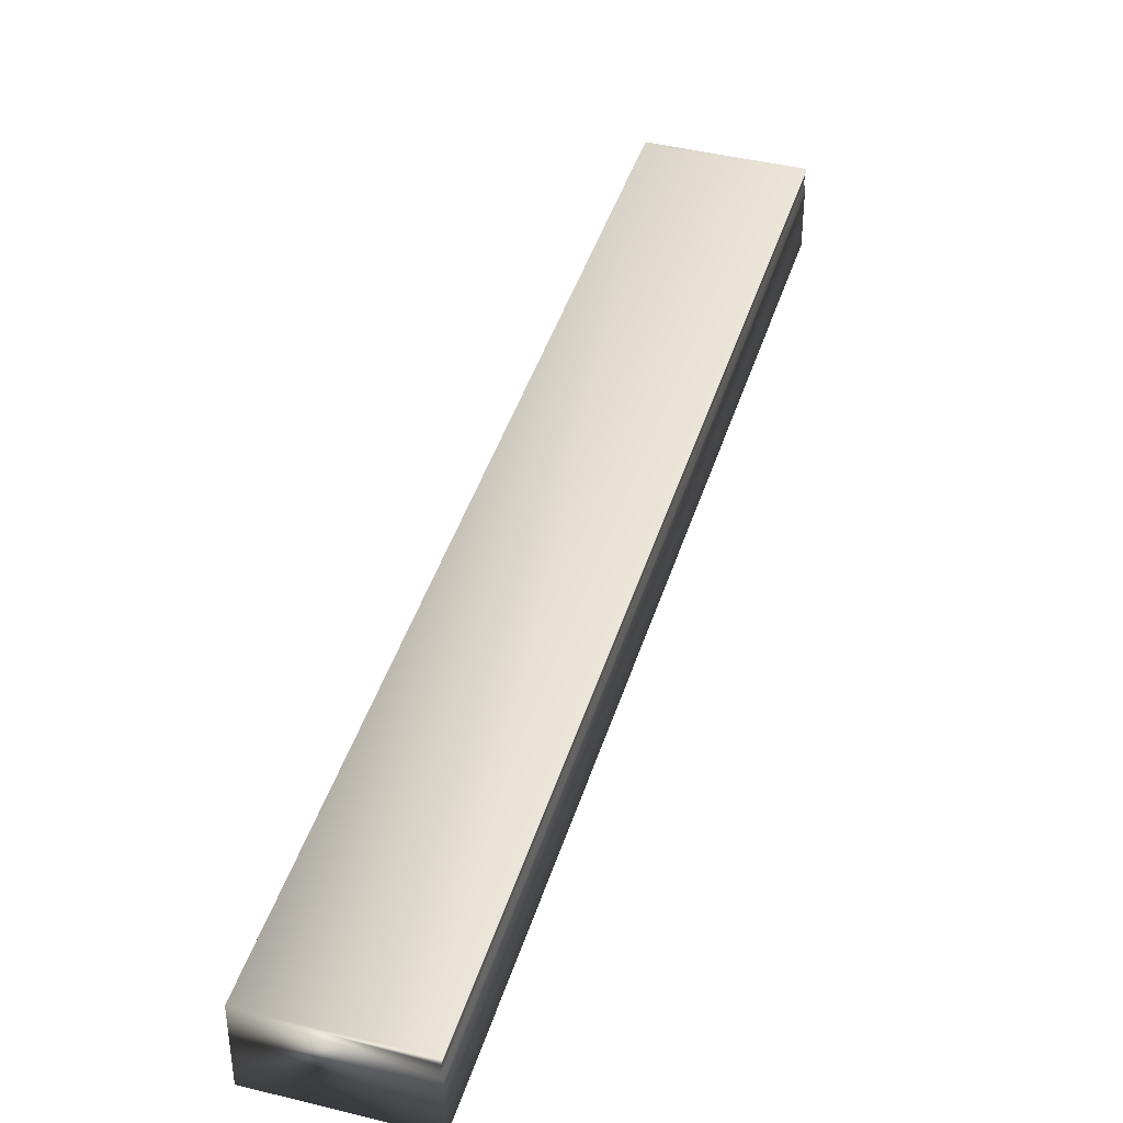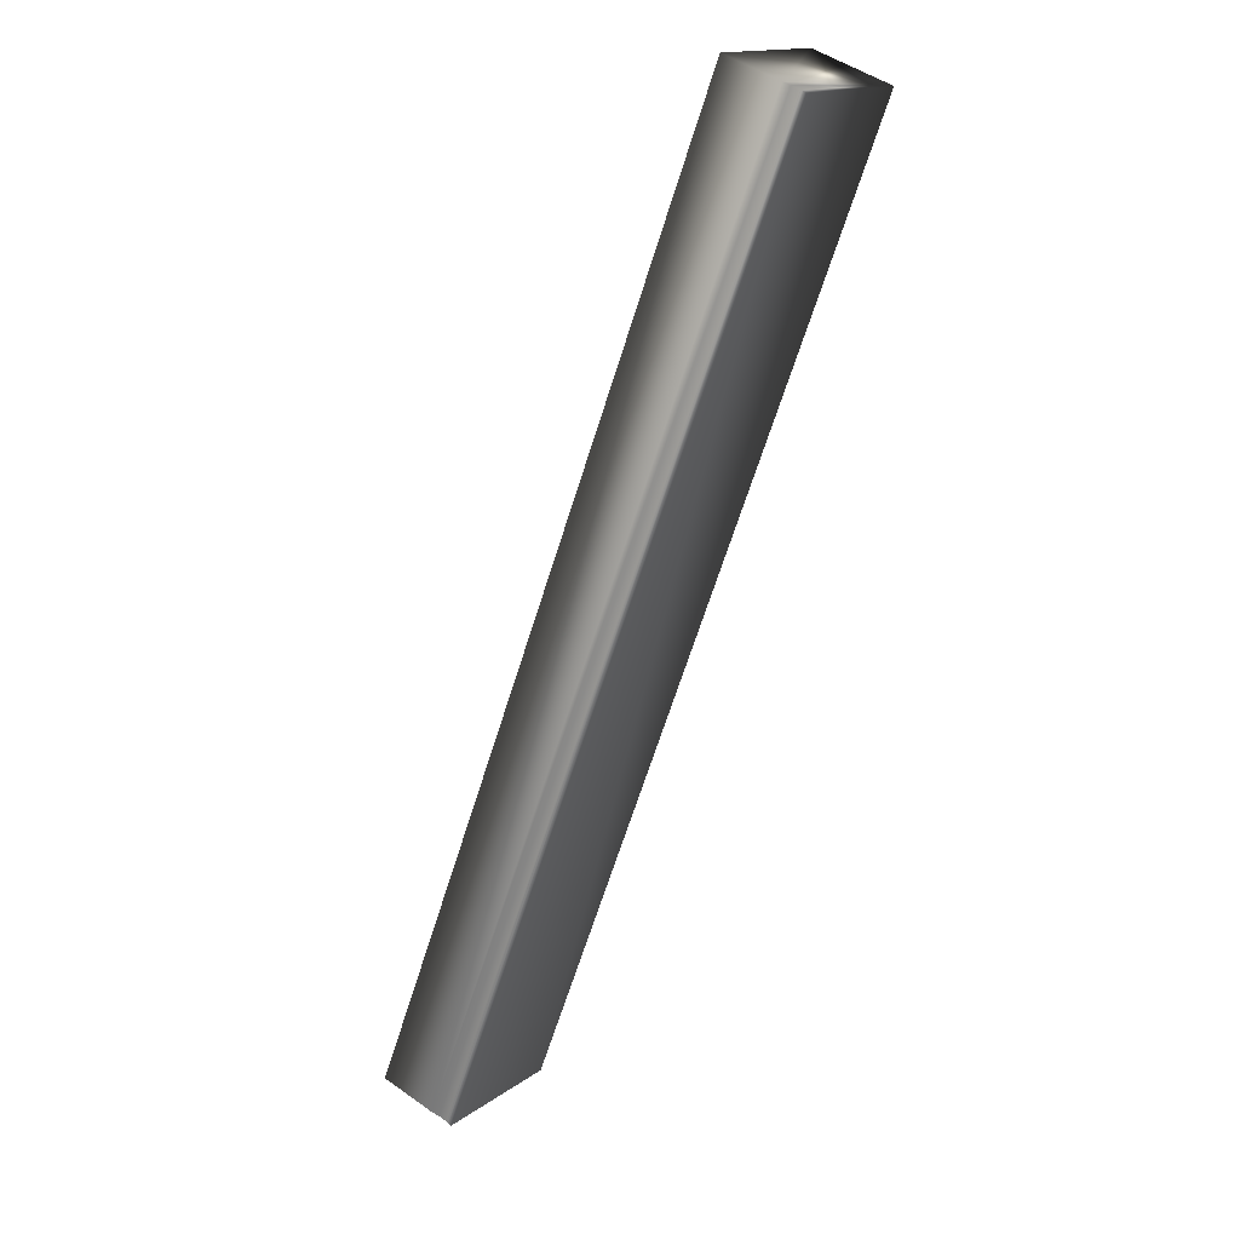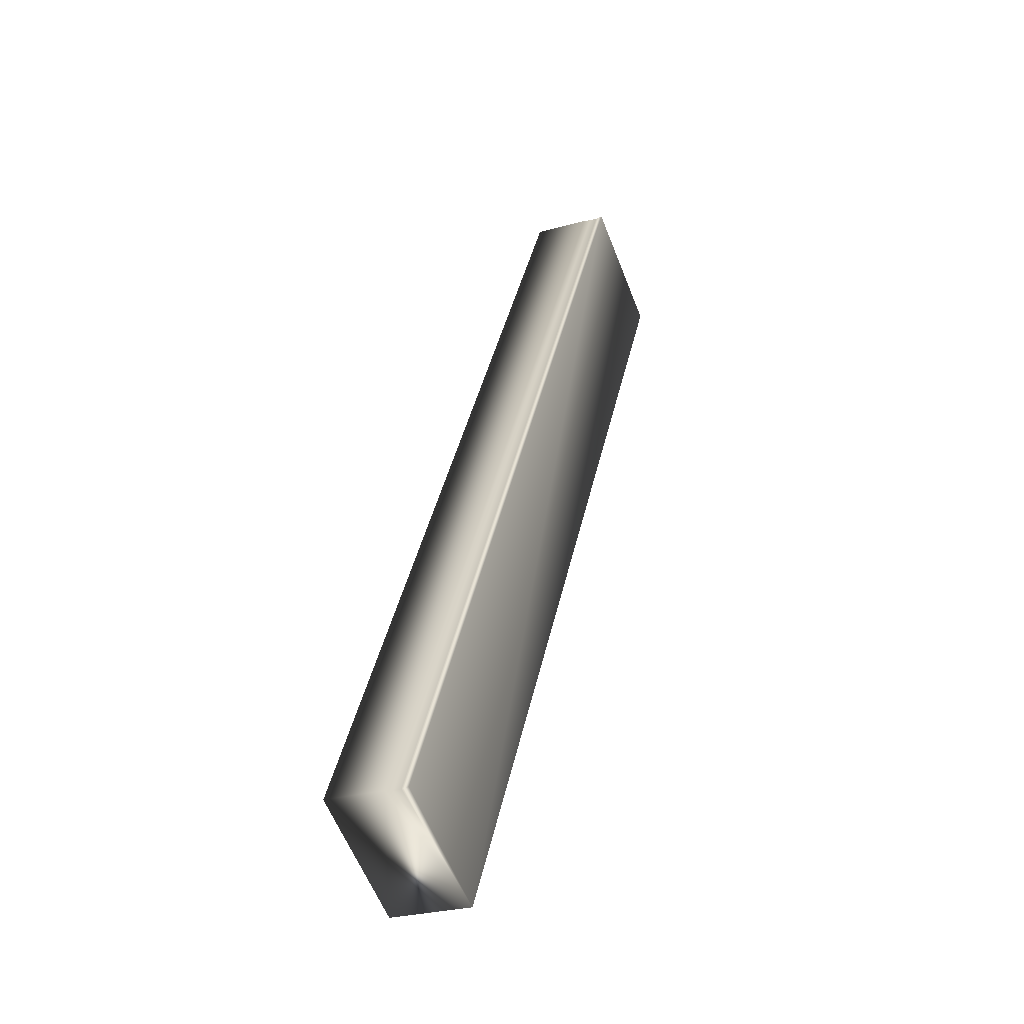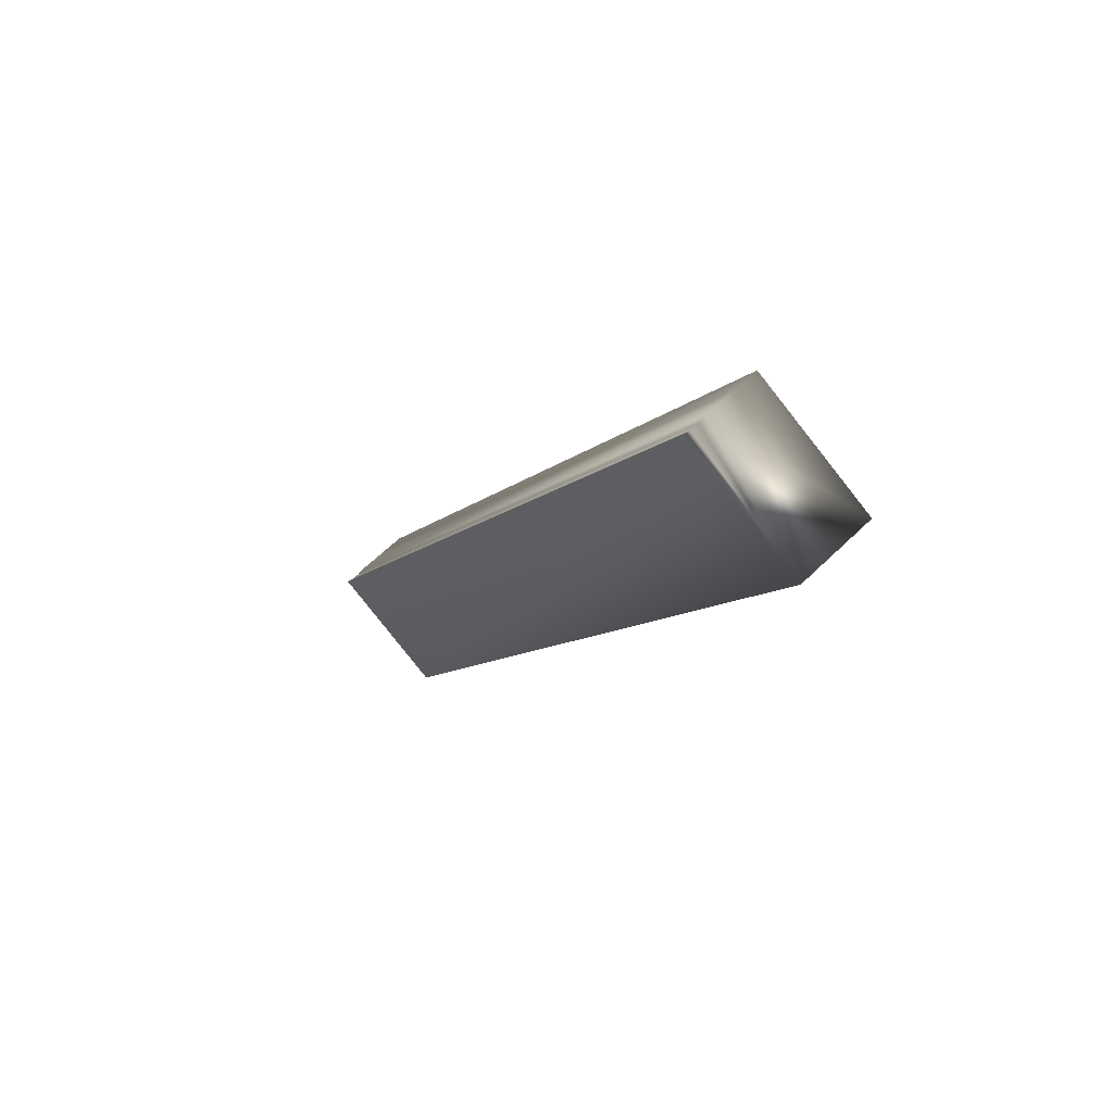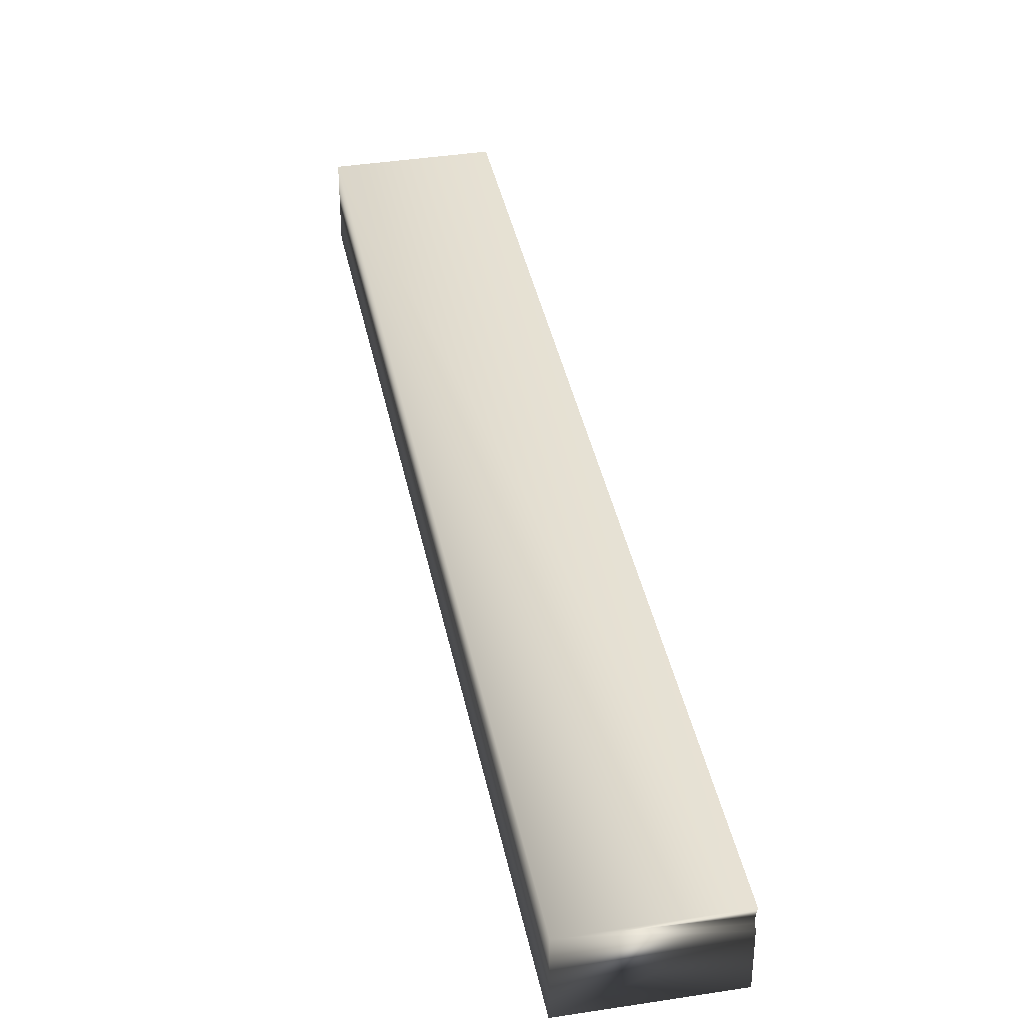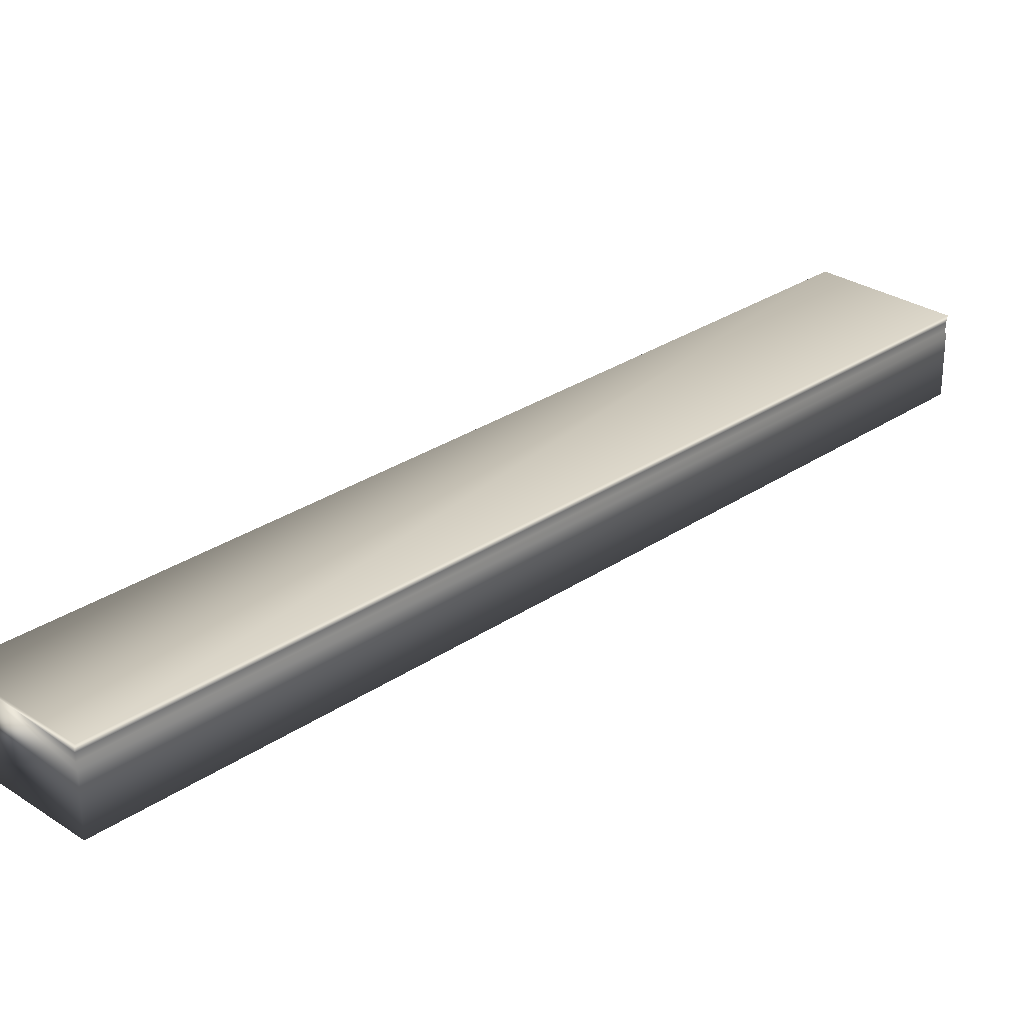
<metadata>
{"format":"obj","ext":"obj","renderer":"f3d","projection":"perspective","resolution":1024,"background":"white","views":[{"elev":42.5,"azim":-11.9,"up":"+Y"},{"elev":49.0,"azim":128.2,"up":"+Z"},{"elev":-26.9,"azim":114.0,"up":"+Z"},{"elev":61.6,"azim":-134.8,"up":"+Z"},{"elev":39.1,"azim":-39.6,"up":"+Y"},{"elev":28.7,"azim":16.2,"up":"+Y"}]}
</metadata>
<code>
v 23.69 46.67 89.12
v 23.69 46.46 89.12
v 25.41 46.67 85.95
v 25.41 46.46 85.95
v 25.41 46.75 85.95
v 23.69 46.75 89.12
v 25.41 46.72 85.95
v 23.69 46.72 89.12
v 23.69 46.7 89.12
v 25.41 46.7 85.95
v 24.96 46.46 85.71
v 24.96 46.75 85.71
v 23.24 46.75 88.87
v 23.24 46.46 88.87
f 1 2 3
f 3 2 4
f 5 6 7
f 7 6 8
f 7 8 9
f 1 3 9
f 9 3 10
f 9 10 7
f 4 11 3
f 3 11 12
f 3 12 10
f 10 12 7
f 7 12 5
f 13 6 12
f 12 6 5
f 14 11 2
f 2 11 4
f 2 1 14
f 14 1 13
f 13 1 9
f 13 9 8
f 8 6 13
f 14 13 11
f 11 13 12

</code>
